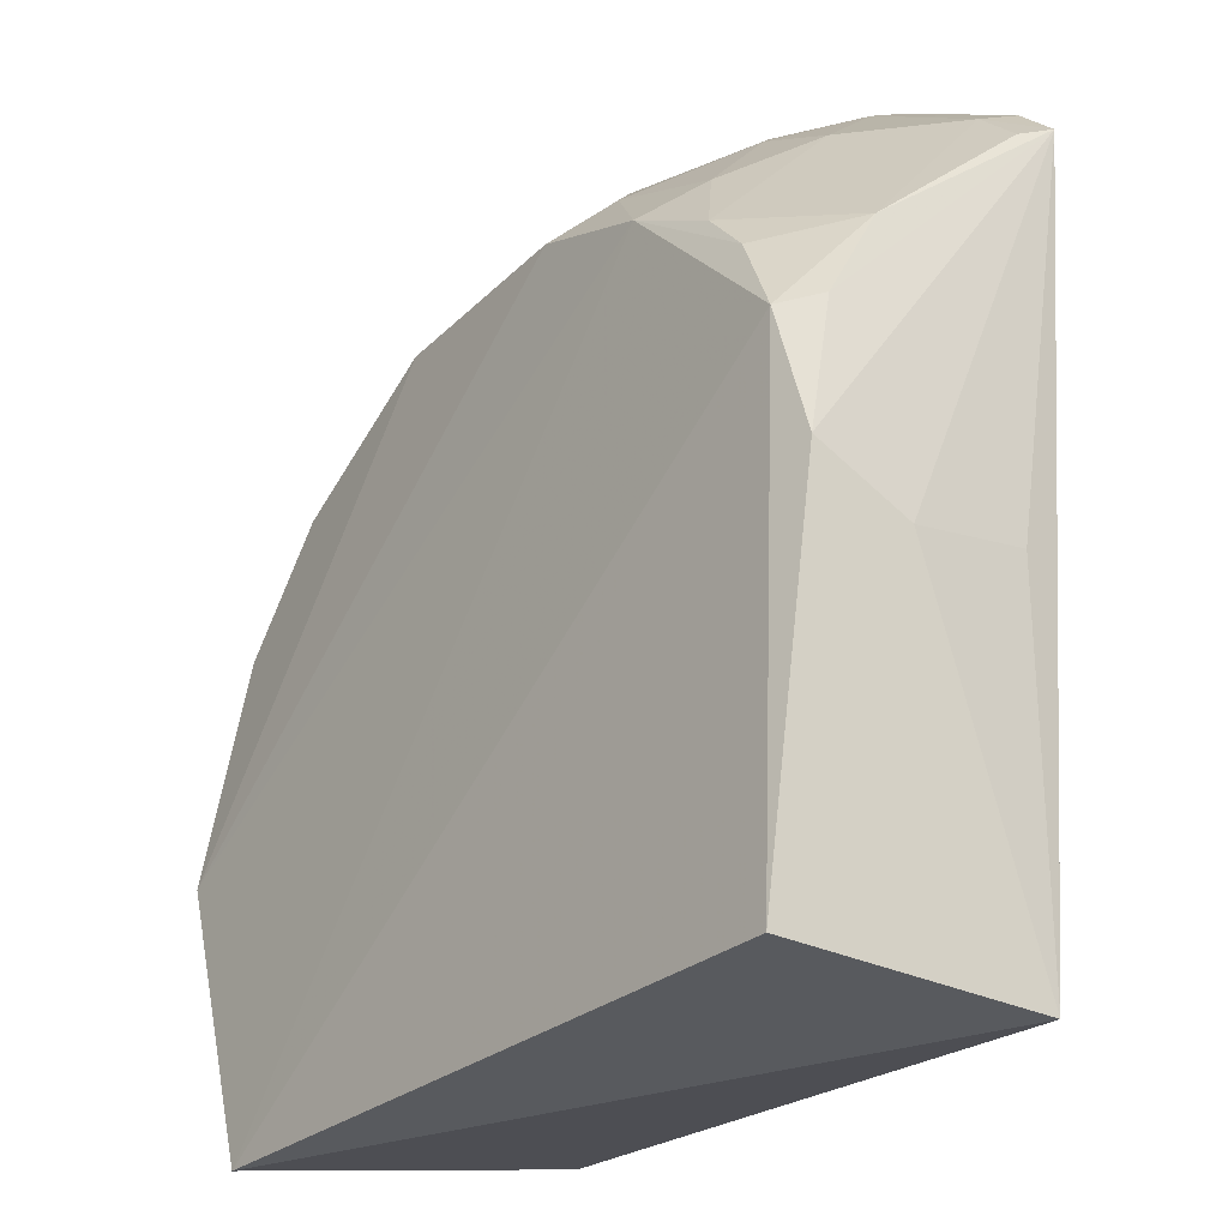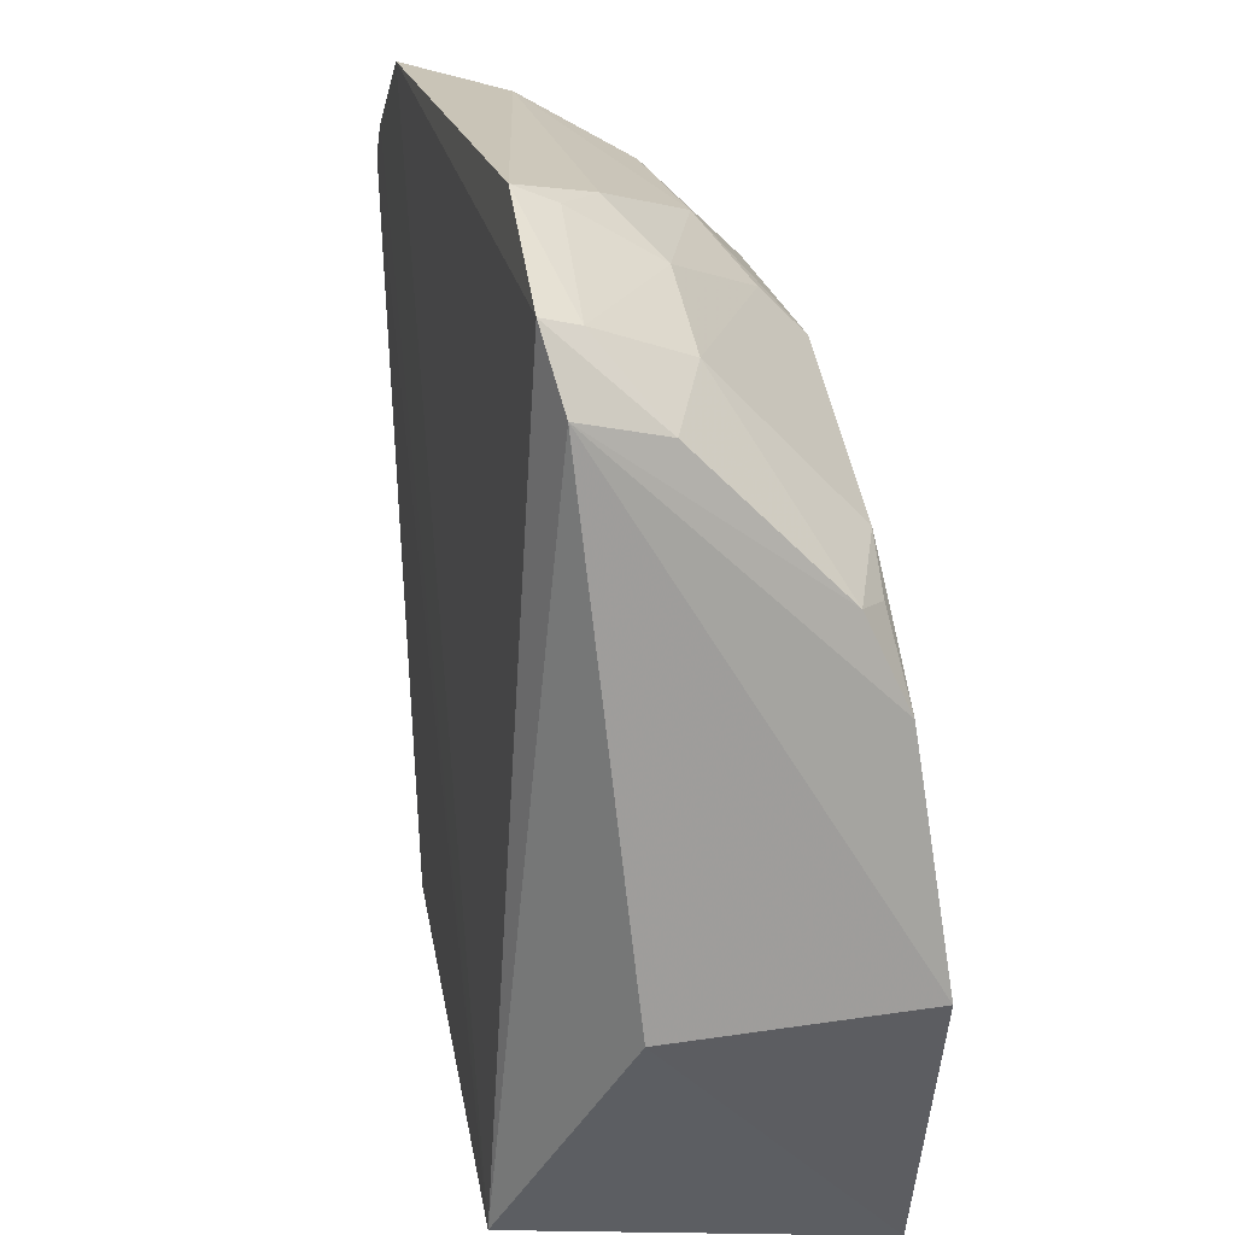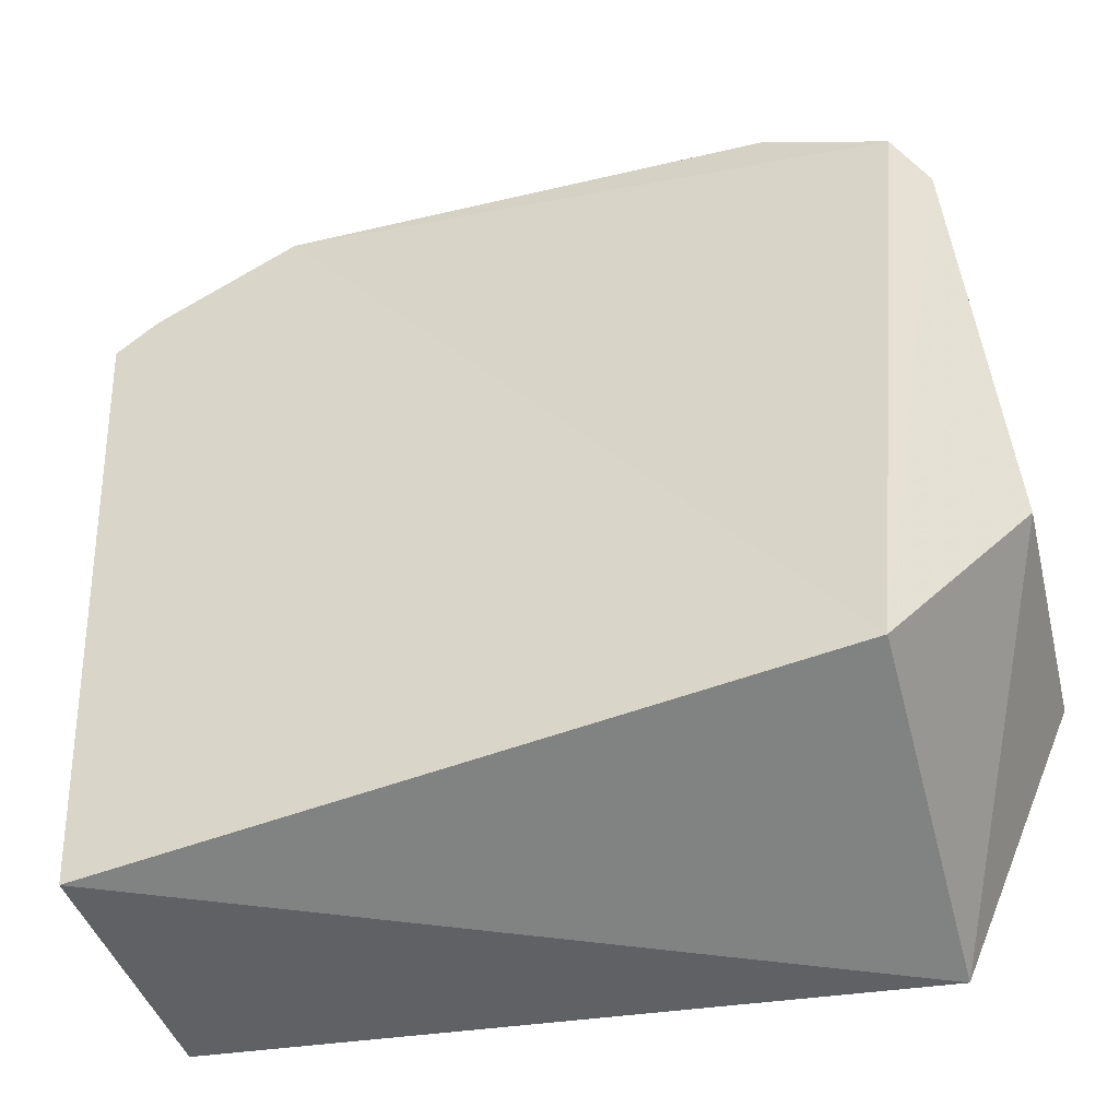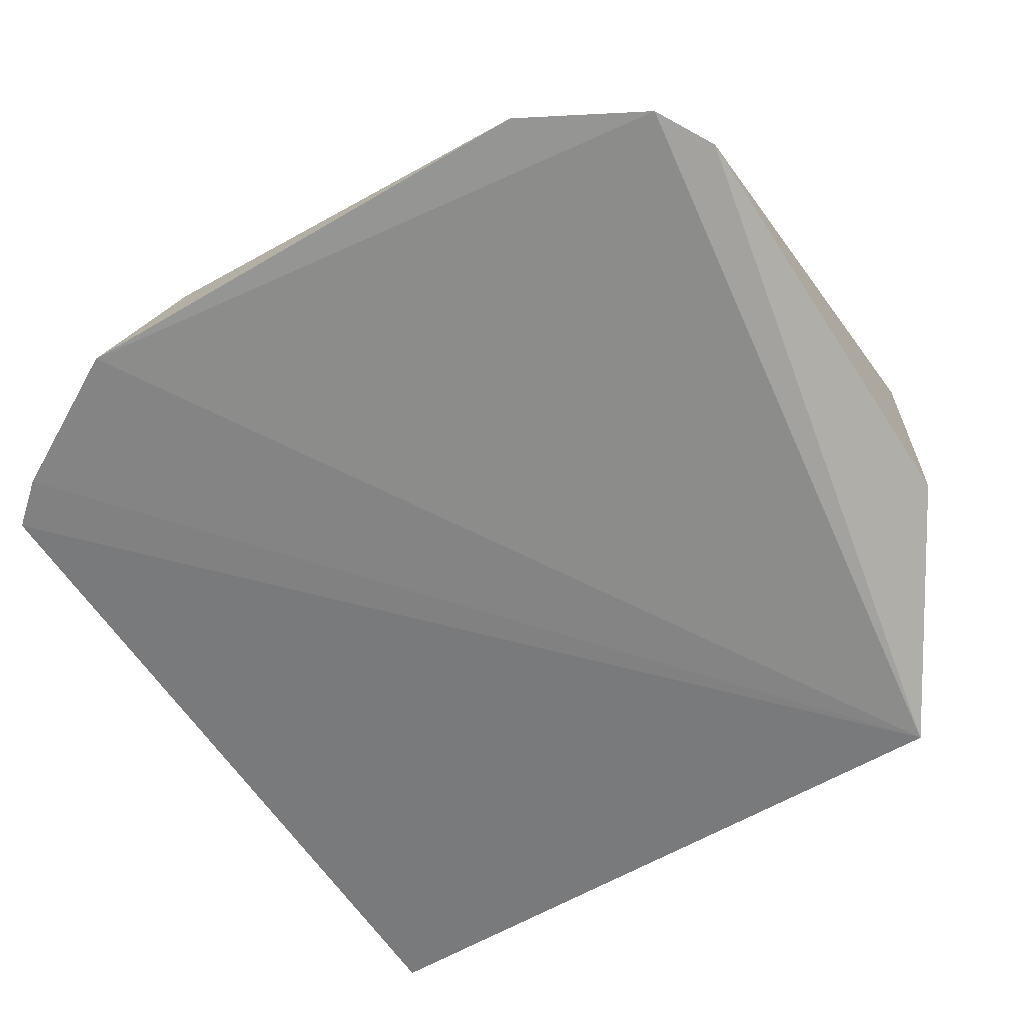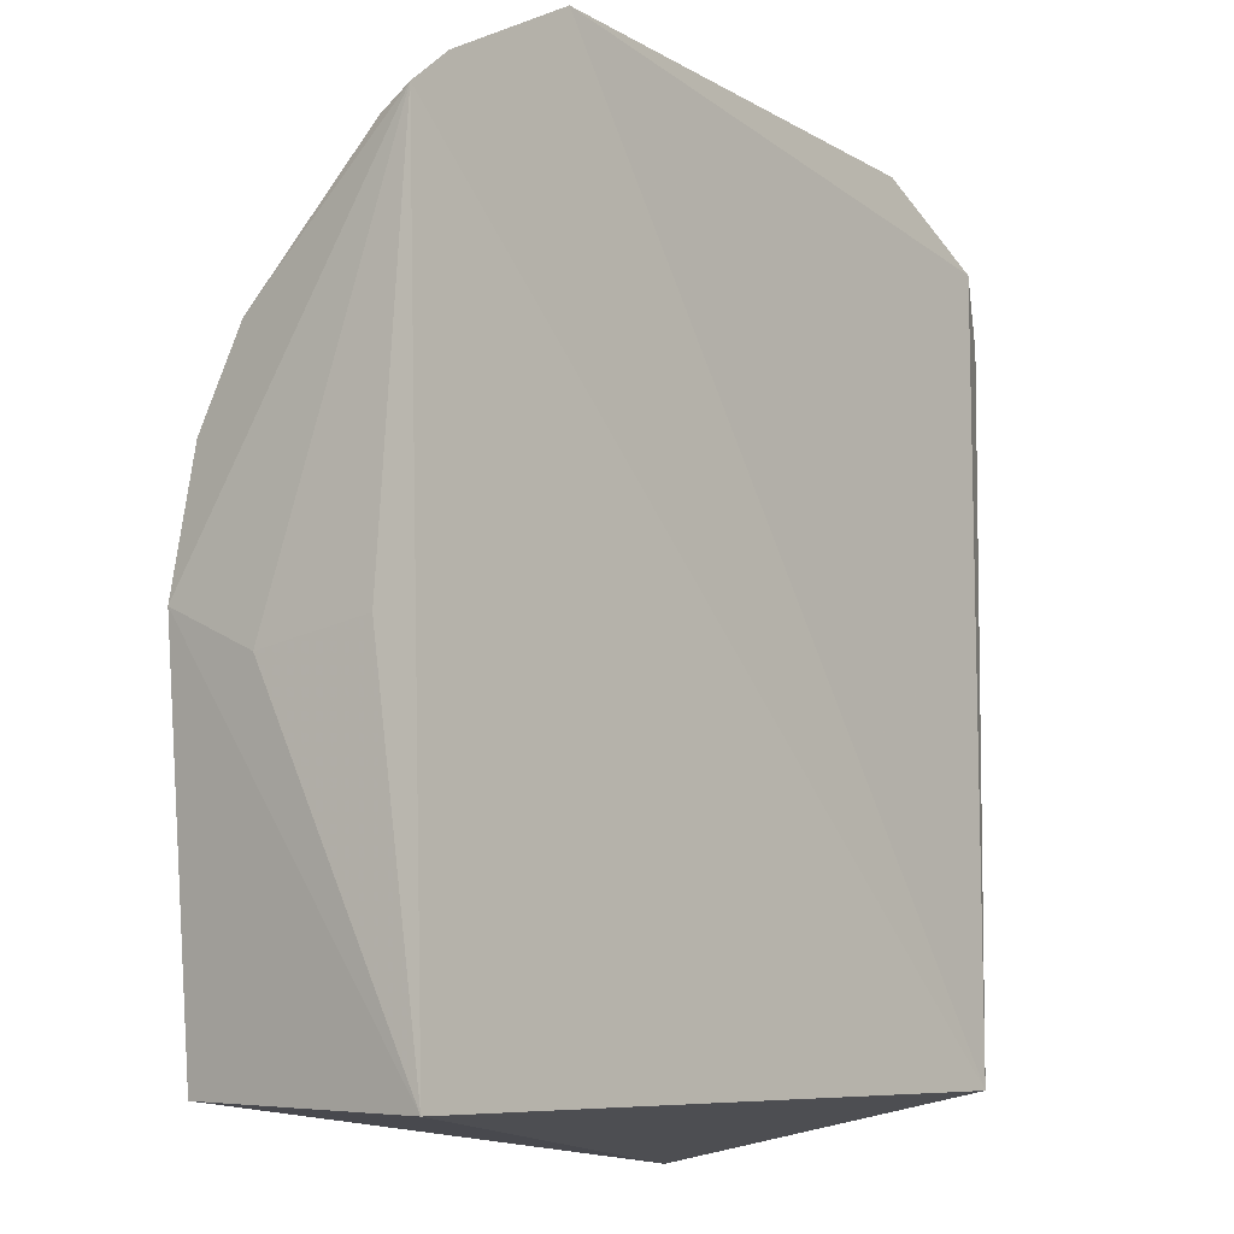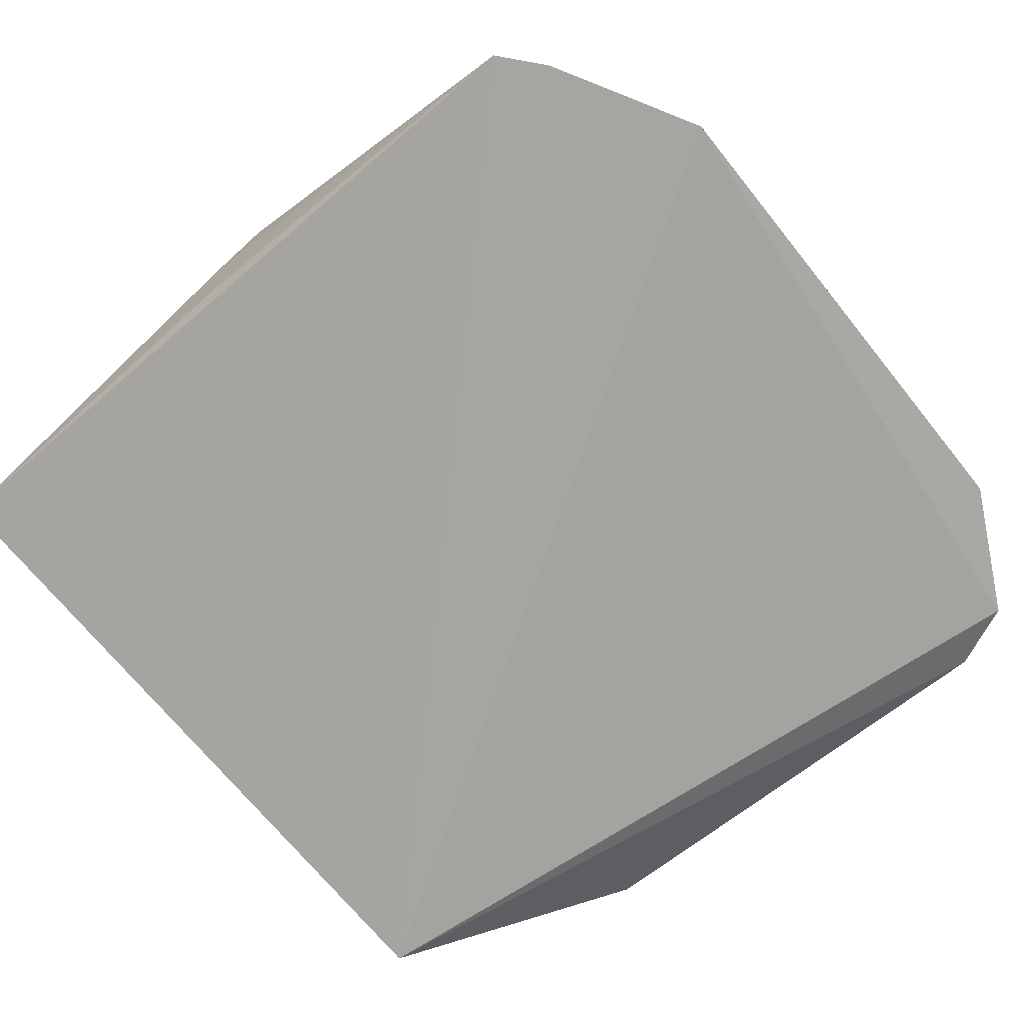
<metadata>
{"format":"obj","ext":"obj","renderer":"f3d","projection":"perspective","resolution":1024,"background":"white","views":[{"elev":-25.9,"azim":54.8,"up":"+Y"},{"elev":22.5,"azim":-102.6,"up":"+Y"},{"elev":-51.0,"azim":-165.9,"up":"+Y"},{"elev":-62.0,"azim":-150.8,"up":"+Z"},{"elev":-12.9,"azim":126.6,"up":"+Y"},{"elev":-71.4,"azim":127.1,"up":"+Z"}]}
</metadata>
<code>
v 0.0786 0.03175 0.03145
v 0.07748 0.004246 0.03159
v 0.08145 0.04498 0.01679
v 0.03611 0.04938 0.01645
v 0.03285 0.01918 0.03335
v 0.04006 0.005959 0.01456
v 0.06103 0.0491 0.02613
v 0.08036 0.02495 0.03089
v 0.03977 0.002924 0.03404
v 0.07874 0.003073 0.0177
v 0.07118 0.05202 0.01646
v 0.03272 0.01895 0.02002
v 0.0707 0.04364 0.02841
v 0.03879 0.0387 0.03096
v 0.0804 0.03708 0.02693
v 0.06855 0.04146 0.0313
v 0.08046 0.0223 0.02571
v 0.07911 0.04715 0.01669
v 0.04327 0.05279 0.01677
v 0.03415 0.04579 0.01726
v 0.06863 0.04891 0.02358
v 0.08024 0.03222 0.02959
v 0.04883 0.04394 0.03096
v 0.06363 0.0463 0.02865
v 0.07348 0.039 0.03072
v 0.08033 0.0231 0.01929
v 0.07858 0.0464 0.01879
v 0.06613 0.05141 0.02126
v 0.0347 0.0368 0.02935
v 0.06111 0.04415 0.03119
v 0.05131 0.04914 0.02625
v 0.03878 0.04648 0.02357
v 0.0735 0.04648 0.02359
v 0.07602 0.03636 0.03085
v 0.08104 0.04414 0.01879
v 0.07078 0.05125 0.0185
v 0.03481 0.04458 0.02172
v 0.03418 0.03196 0.03159
v 0.04612 0.05149 0.02109
v 0.04859 0.04633 0.0286
v 0.03664 0.04877 0.01842
v 0.03641 0.03638 0.03082
v 0.04359 0.049 0.02351
v 0.04357 0.05179 0.01896
f 8 1 2
f 9 2 1
f 10 6 3
f 10 9 6
f 10 2 9
f 10 8 2
f 11 6 4
f 12 9 5
f 12 6 9
f 16 9 1
f 16 5 9
f 17 3 8
f 17 8 10
f 18 3 6
f 18 6 11
f 19 11 4
f 20 12 5
f 20 4 6
f 20 6 12
f 22 15 1
f 22 1 8
f 22 8 3
f 22 3 15
f 23 14 5
f 24 16 13
f 24 21 7
f 24 13 21
f 25 13 16
f 26 17 10
f 26 10 3
f 26 3 17
f 27 3 18
f 28 11 19
f 28 7 21
f 30 23 5
f 30 5 16
f 30 16 24
f 30 24 7
f 31 7 28
f 31 30 7
f 31 23 30
f 32 29 14
f 33 25 15
f 33 13 25
f 33 15 27
f 33 21 13
f 34 25 16
f 34 16 1
f 34 1 15
f 34 15 25
f 35 27 15
f 35 15 3
f 35 3 27
f 36 27 18
f 36 18 11
f 36 33 27
f 36 21 33
f 36 28 21
f 36 11 28
f 37 4 20
f 37 20 29
f 37 29 32
f 38 29 20
f 38 20 5
f 38 5 14
f 39 31 28
f 39 28 19
f 40 32 14
f 40 14 23
f 40 23 31
f 41 19 4
f 41 37 32
f 41 4 37
f 42 38 14
f 42 14 29
f 42 29 38
f 43 32 40
f 43 41 32
f 43 40 31
f 43 31 39
f 44 43 39
f 44 39 19
f 44 19 41
f 44 41 43

</code>
